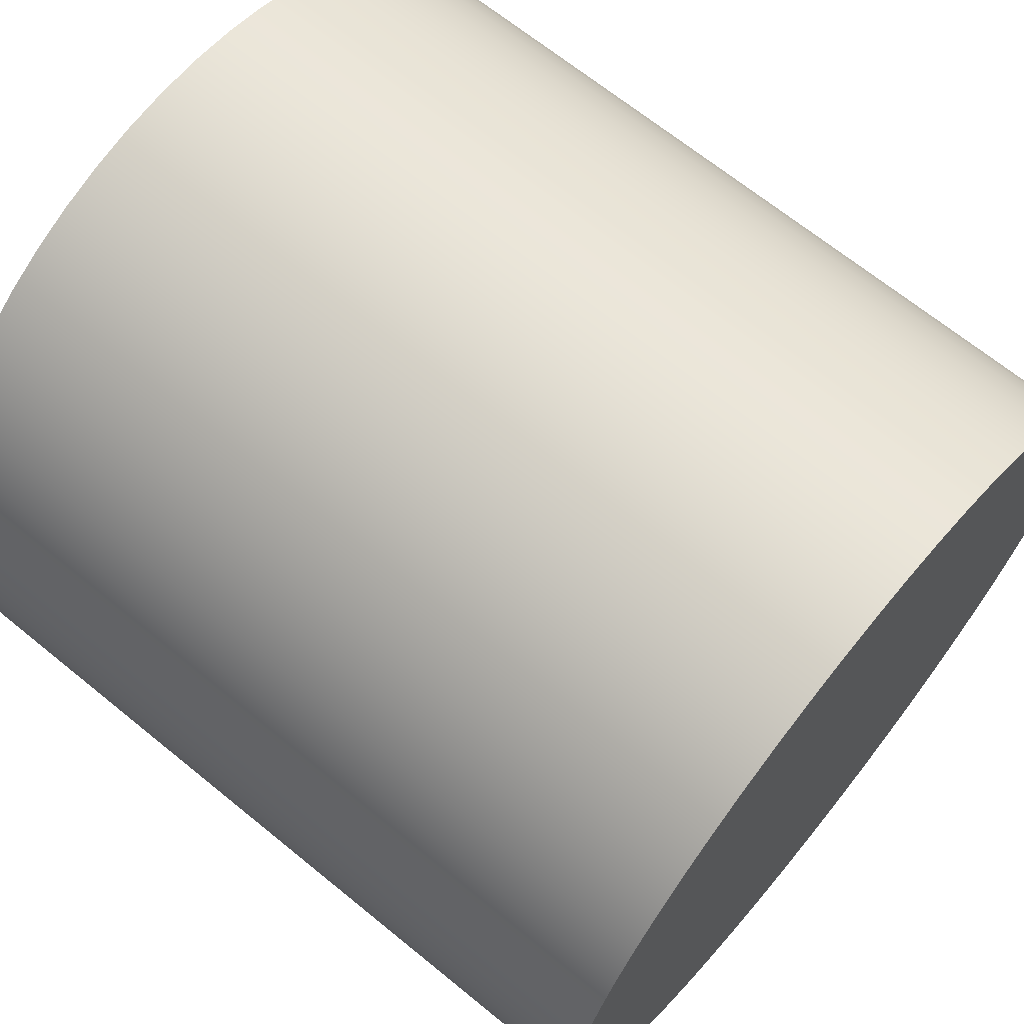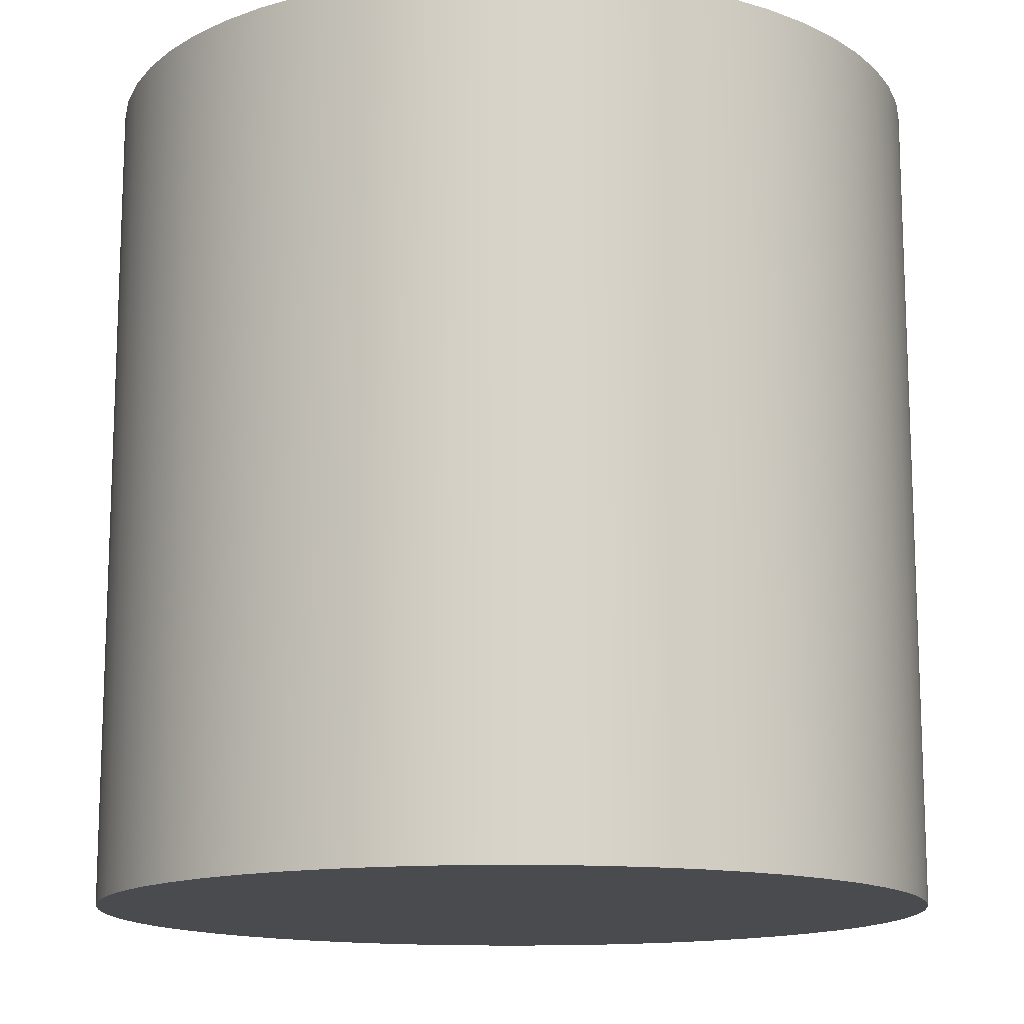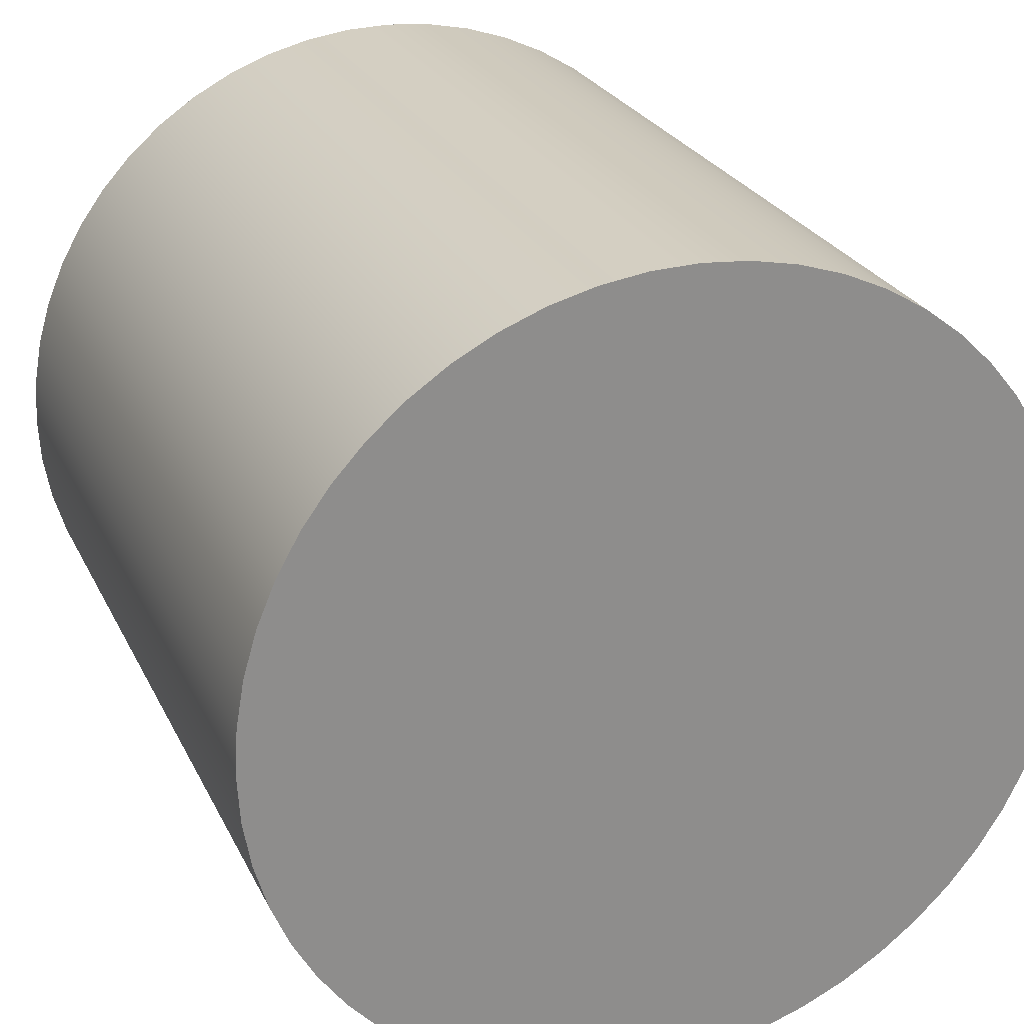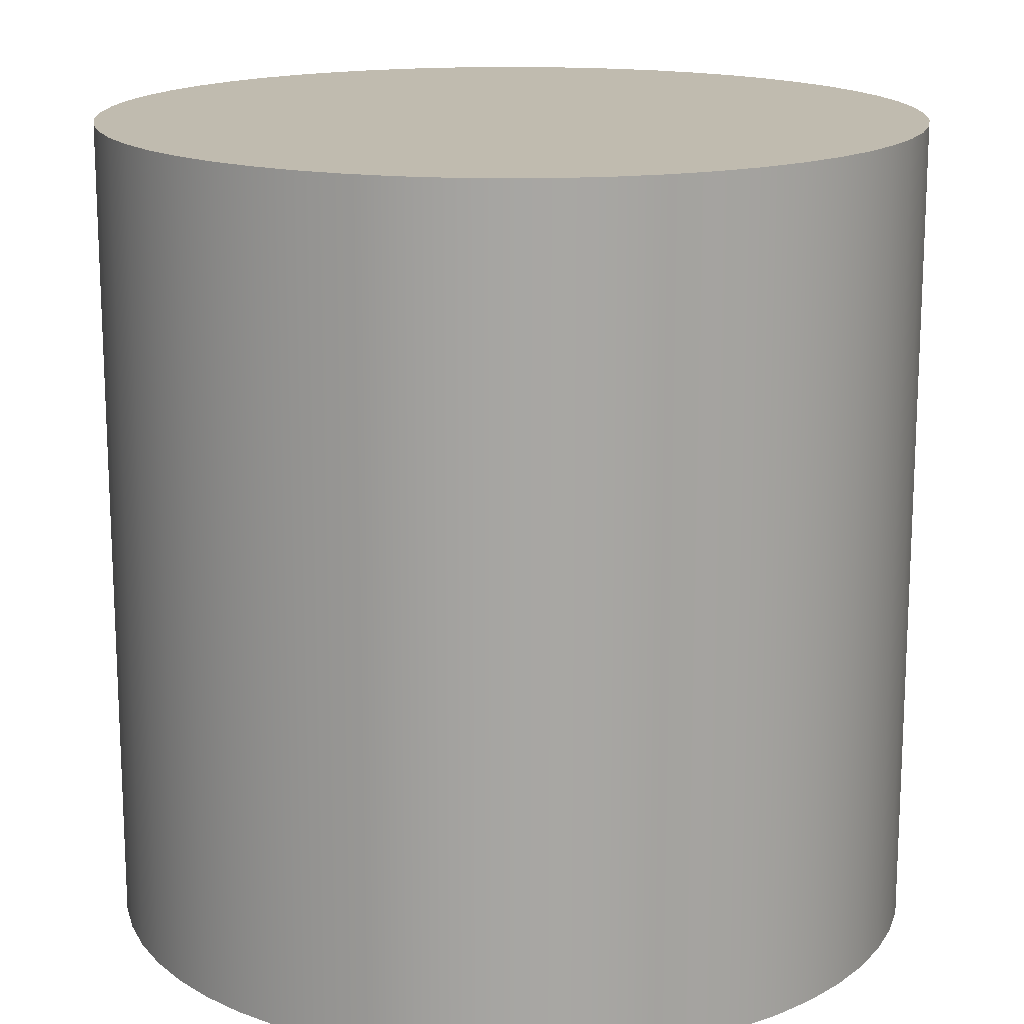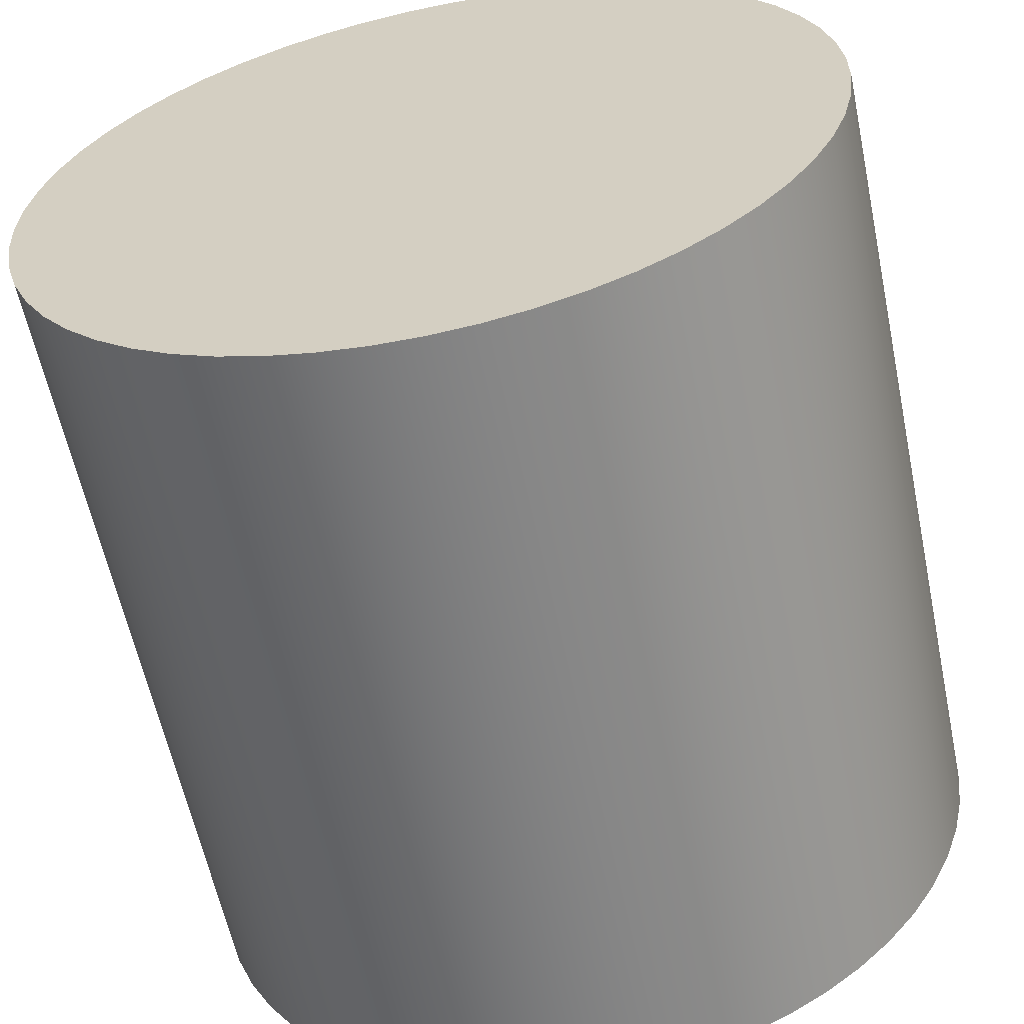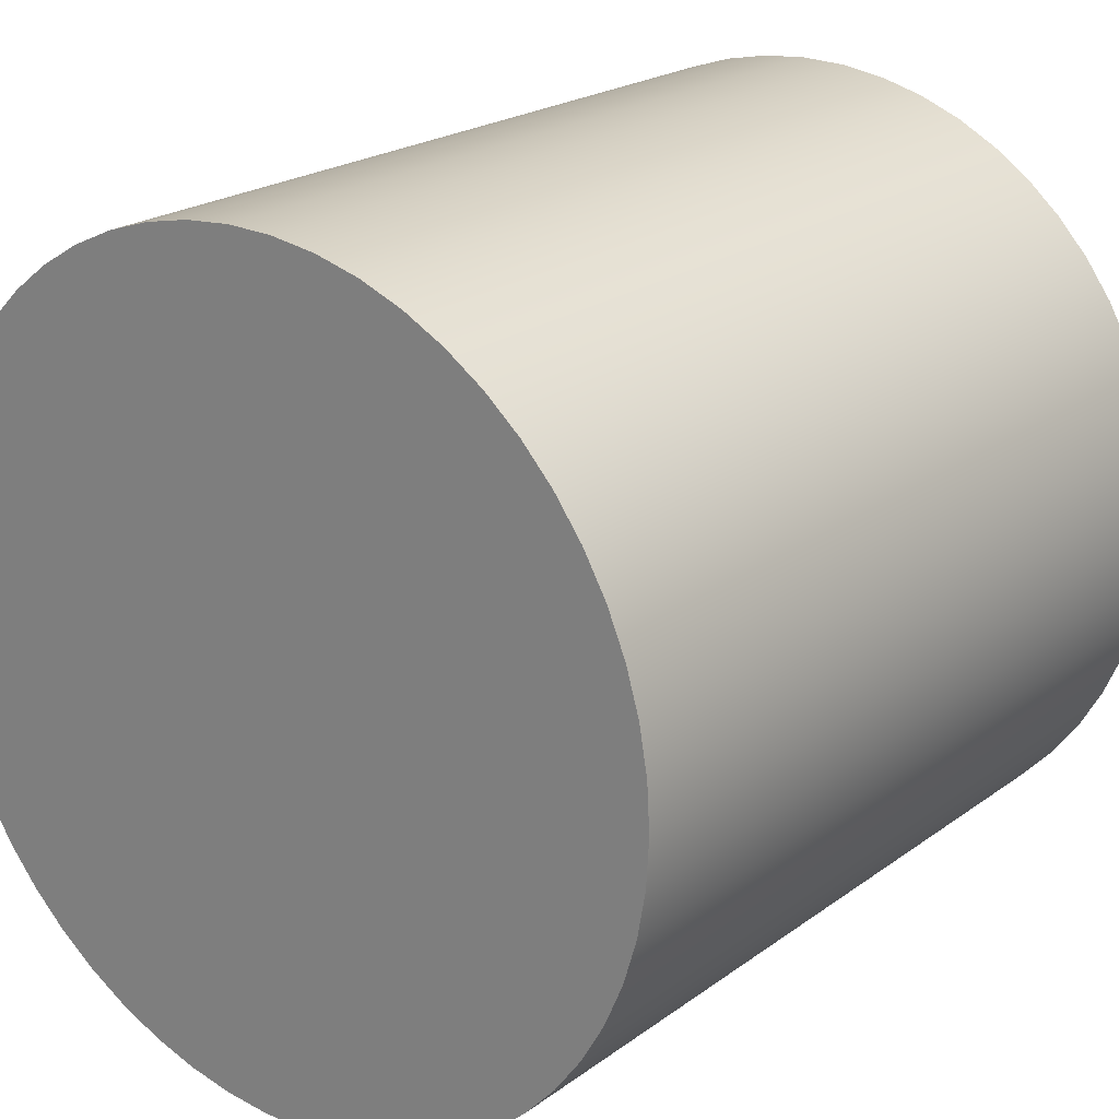
<metadata>
{"format":"obj","ext":"obj","renderer":"f3d","projection":"perspective","resolution":1024,"background":"white","views":[{"elev":67.4,"azim":129.3,"up":"+Z"},{"elev":-14.0,"azim":89.6,"up":"+Y"},{"elev":25.3,"azim":-21.0,"up":"+Z"},{"elev":16.0,"azim":152.9,"up":"+Y"},{"elev":-60.0,"azim":11.8,"up":"+Z"},{"elev":21.5,"azim":-141.8,"up":"+Z"}]}
</metadata>
<code>
v -1.27 2.54 1.555e-16
v -1.262 2.54 -0.1448
v -1.237 2.54 -0.2877
v -1.196 2.54 -0.4268
v -1.14 2.54 -0.5604
v -1.068 2.54 -0.6866
v -0.9832 2.54 -0.8039
v -0.8851 2.54 -0.9108
v -0.7755 2.54 -1.006
v -0.6558 2.54 -1.088
v -0.5276 2.54 -1.155
v -0.3925 2.54 -1.208
v -0.2522 2.54 -1.245
v -0.1087 2.54 -1.265
v 0.03627 2.54 -1.269
v 0.1807 2.54 -1.257
v 0.3229 2.54 -1.228
v 0.4608 2.54 -1.183
v 0.5927 2.54 -1.123
v 0.7168 2.54 -1.048
v 0.8317 2.54 -0.9598
v 0.9357 2.54 -0.8587
v 1.027 2.54 -0.7465
v 1.106 2.54 -0.6245
v 1.17 2.54 -0.4944
v 1.219 2.54 -0.3578
v 1.251 2.54 -0.2166
v 1.268 2.54 -0.0725
v 1.268 2.54 0.0725
v 1.251 2.54 0.2166
v 1.219 2.54 0.3578
v 1.17 2.54 0.4944
v 1.106 2.54 0.6245
v 1.027 2.54 0.7465
v 0.9357 2.54 0.8587
v 0.8317 2.54 0.9598
v 0.7168 2.54 1.048
v 0.5927 2.54 1.123
v 0.4608 2.54 1.183
v 0.3229 2.54 1.228
v 0.1807 2.54 1.257
v 0.03627 2.54 1.269
v -0.1087 2.54 1.265
v -0.2522 2.54 1.245
v -0.3925 2.54 1.208
v -0.5276 2.54 1.155
v -0.6558 2.54 1.088
v -0.7755 2.54 1.006
v -0.8851 2.54 0.9108
v -0.9832 2.54 0.8039
v -1.068 2.54 0.6866
v -1.14 2.54 0.5604
v -1.196 2.54 0.4268
v -1.237 2.54 0.2877
v -1.262 2.54 0.1448
v -1.27 0 1.555e-16
v -1.262 0 0.1448
v -1.237 0 0.2877
v -1.196 0 0.4268
v -1.14 0 0.5604
v -1.068 0 0.6866
v -0.9832 0 0.8039
v -0.8851 0 0.9108
v -0.7755 0 1.006
v -0.6558 0 1.088
v -0.5276 0 1.155
v -0.3925 0 1.208
v -0.2522 0 1.245
v -0.1087 0 1.265
v 0.03627 0 1.269
v 0.1807 0 1.257
v 0.3229 0 1.228
v 0.4608 0 1.183
v 0.5927 0 1.123
v 0.7168 0 1.048
v 0.8317 0 0.9598
v 0.9357 0 0.8587
v 1.027 0 0.7465
v 1.106 0 0.6245
v 1.17 0 0.4944
v 1.219 0 0.3578
v 1.251 0 0.2166
v 1.268 0 0.0725
v 1.268 0 -0.0725
v 1.251 0 -0.2166
v 1.219 0 -0.3578
v 1.17 0 -0.4944
v 1.106 0 -0.6245
v 1.027 0 -0.7465
v 0.9357 0 -0.8587
v 0.8317 0 -0.9598
v 0.7168 0 -1.048
v 0.5927 0 -1.123
v 0.4608 0 -1.183
v 0.3229 0 -1.228
v 0.1807 0 -1.257
v 0.03627 0 -1.269
v -0.1087 0 -1.265
v -0.2522 0 -1.245
v -0.3925 0 -1.208
v -0.5276 0 -1.155
v -0.6558 0 -1.088
v -0.7755 0 -1.006
v -0.8851 0 -0.9108
v -0.9832 0 -0.8039
v -1.068 0 -0.6866
v -1.14 0 -0.5604
v -1.196 0 -0.4268
v -1.237 0 -0.2877
v -1.262 0 -0.1448
v -1.27 0 1.555e-16
v -1.27 2.54 1.555e-16
v -1.27 2.54 1.555e-16
v -1.262 2.54 0.1448
v -1.237 2.54 0.2877
v -1.196 2.54 0.4268
v -1.14 2.54 0.5604
v -1.068 2.54 0.6866
v -0.9832 2.54 0.8039
v -0.8851 2.54 0.9108
v -0.7755 2.54 1.006
v -0.6558 2.54 1.088
v -0.5276 2.54 1.155
v -0.3925 2.54 1.208
v -0.2522 2.54 1.245
v -0.1087 2.54 1.265
v 0.03627 2.54 1.269
v 0.1807 2.54 1.257
v 0.3229 2.54 1.228
v 0.4608 2.54 1.183
v 0.5927 2.54 1.123
v 0.7168 2.54 1.048
v 0.8317 2.54 0.9598
v 0.9357 2.54 0.8587
v 1.027 2.54 0.7465
v 1.106 2.54 0.6245
v 1.17 2.54 0.4944
v 1.219 2.54 0.3578
v 1.251 2.54 0.2166
v 1.268 2.54 0.0725
v 1.268 2.54 -0.0725
v 1.251 2.54 -0.2166
v 1.219 2.54 -0.3578
v 1.17 2.54 -0.4944
v 1.106 2.54 -0.6245
v 1.027 2.54 -0.7465
v 0.9357 2.54 -0.8587
v 0.8317 2.54 -0.9598
v 0.7168 2.54 -1.048
v 0.5927 2.54 -1.123
v 0.4608 2.54 -1.183
v 0.3229 2.54 -1.228
v 0.1807 2.54 -1.257
v 0.03627 2.54 -1.269
v -0.1087 2.54 -1.265
v -0.2522 2.54 -1.245
v -0.3925 2.54 -1.208
v -0.5276 2.54 -1.155
v -0.6558 2.54 -1.088
v -0.7755 2.54 -1.006
v -0.8851 2.54 -0.9108
v -0.9832 2.54 -0.8039
v -1.068 2.54 -0.6866
v -1.14 2.54 -0.5604
v -1.196 2.54 -0.4268
v -1.237 2.54 -0.2877
v -1.262 2.54 -0.1448
v -1.27 0 1.555e-16
v -1.262 0 -0.1448
v -1.237 0 -0.2877
v -1.196 0 -0.4268
v -1.14 0 -0.5604
v -1.068 0 -0.6866
v -0.9832 0 -0.8039
v -0.8851 0 -0.9108
v -0.7755 0 -1.006
v -0.6558 0 -1.088
v -0.5276 0 -1.155
v -0.3925 0 -1.208
v -0.2522 0 -1.245
v -0.1087 0 -1.265
v 0.03627 0 -1.269
v 0.1807 0 -1.257
v 0.3229 0 -1.228
v 0.4608 0 -1.183
v 0.5927 0 -1.123
v 0.7168 0 -1.048
v 0.8317 0 -0.9598
v 0.9357 0 -0.8587
v 1.027 0 -0.7465
v 1.106 0 -0.6245
v 1.17 0 -0.4944
v 1.219 0 -0.3578
v 1.251 0 -0.2166
v 1.268 0 -0.0725
v 1.268 0 0.0725
v 1.251 0 0.2166
v 1.219 0 0.3578
v 1.17 0 0.4944
v 1.106 0 0.6245
v 1.027 0 0.7465
v 0.9357 0 0.8587
v 0.8317 0 0.9598
v 0.7168 0 1.048
v 0.5927 0 1.123
v 0.4608 0 1.183
v 0.3229 0 1.228
v 0.1807 0 1.257
v 0.03627 0 1.269
v -0.1087 0 1.265
v -0.2522 0 1.245
v -0.3925 0 1.208
v -0.5276 0 1.155
v -0.6558 0 1.088
v -0.7755 0 1.006
v -0.8851 0 0.9108
v -0.9832 0 0.8039
v -1.068 0 0.6866
v -1.14 0 0.5604
v -1.196 0 0.4268
v -1.237 0 0.2877
v -1.262 0 0.1448
g 3db0927a-e2e0-11ea-ad3d-54bf646e7e1f
f 2 110 1
f 1 110 111
f 112 56 55
f 55 56 57
f 55 57 58
f 2 3 110
f 110 3 109
f 109 3 4
f 109 4 108
f 108 4 5
f 108 5 107
f 107 5 6
f 107 6 106
f 106 6 7
f 106 7 105
f 105 7 8
f 105 8 104
f 104 8 9
f 104 9 103
f 103 9 10
f 103 10 102
f 102 10 11
f 102 11 101
f 101 11 12
f 101 12 100
f 100 12 13
f 100 13 99
f 99 13 14
f 99 14 98
f 98 14 15
f 98 15 97
f 97 15 16
f 97 16 96
f 96 16 17
f 96 17 95
f 95 17 18
f 95 18 94
f 94 18 19
f 94 19 93
f 93 19 20
f 93 20 92
f 92 20 21
f 92 21 91
f 91 21 22
f 91 22 90
f 90 22 23
f 90 23 89
f 89 23 24
f 89 24 88
f 88 24 25
f 88 25 87
f 87 25 26
f 87 26 86
f 86 26 27
f 86 27 85
f 85 27 28
f 85 28 84
f 84 28 29
f 84 29 83
f 83 29 30
f 83 30 82
f 82 30 31
f 82 31 81
f 81 31 32
f 81 32 80
f 80 32 33
f 80 33 79
f 79 33 34
f 79 34 78
f 78 34 35
f 78 35 77
f 77 35 36
f 77 36 76
f 76 36 37
f 76 37 75
f 75 37 38
f 75 38 74
f 74 38 39
f 74 39 73
f 73 39 40
f 73 40 72
f 72 40 41
f 72 41 71
f 71 41 42
f 71 42 70
f 70 42 43
f 70 43 69
f 69 43 44
f 69 44 68
f 68 44 45
f 68 45 67
f 67 45 46
f 67 46 66
f 66 46 47
f 66 47 65
f 65 47 48
f 65 48 64
f 64 48 49
f 64 49 63
f 63 49 50
f 63 50 62
f 62 50 51
f 62 51 61
f 61 51 52
f 61 52 60
f 60 52 53
f 60 53 59
f 59 53 54
f 59 54 58
f 58 54 55
g 3db0b940-e2e0-11ea-875f-54bf646e7e1f
f 113 114 167
f 167 114 166
f 166 114 165
f 165 114 164
f 164 114 163
f 163 114 162
f 162 114 161
f 161 114 160
f 160 114 159
f 159 114 158
f 158 114 157
f 157 114 156
f 156 114 155
f 155 114 154
f 154 114 153
f 153 114 152
f 152 114 151
f 151 114 115
f 151 115 150
f 150 115 149
f 149 115 148
f 148 115 147
f 147 115 146
f 146 115 145
f 145 115 144
f 144 115 143
f 143 115 142
f 142 115 141
f 141 115 140
f 140 115 139
f 139 115 138
f 138 115 116
f 138 116 137
f 137 116 117
f 137 117 136
f 136 117 118
f 136 118 135
f 135 118 119
f 135 119 134
f 134 119 120
f 134 120 133
f 133 120 121
f 133 121 132
f 132 121 122
f 132 122 131
f 131 122 123
f 131 123 130
f 130 123 124
f 130 124 129
f 129 124 125
f 129 125 128
f 128 125 126
f 128 126 127
g 3db1078c-e2e0-11ea-a00d-54bf646e7e1f
f 168 169 222
f 222 169 170
f 222 170 171
f 171 172 222
f 222 172 173
f 222 173 174
f 174 175 222
f 222 175 176
f 222 176 177
f 177 178 222
f 222 178 179
f 222 179 180
f 180 181 222
f 222 181 182
f 222 182 183
f 183 184 222
f 222 184 185
f 222 185 221
f 221 185 186
f 221 186 187
f 187 188 221
f 221 188 189
f 221 189 190
f 190 191 221
f 221 191 192
f 221 192 193
f 193 194 221
f 221 194 195
f 221 195 196
f 196 197 221
f 221 197 198
f 221 198 220
f 220 198 199
f 220 199 219
f 219 199 200
f 219 200 218
f 218 200 201
f 218 201 217
f 217 201 202
f 217 202 216
f 216 202 203
f 216 203 215
f 215 203 204
f 215 204 214
f 214 204 205
f 214 205 213
f 213 205 206
f 213 206 212
f 212 206 207
f 212 207 211
f 211 207 208
f 211 208 210
f 210 208 209

</code>
